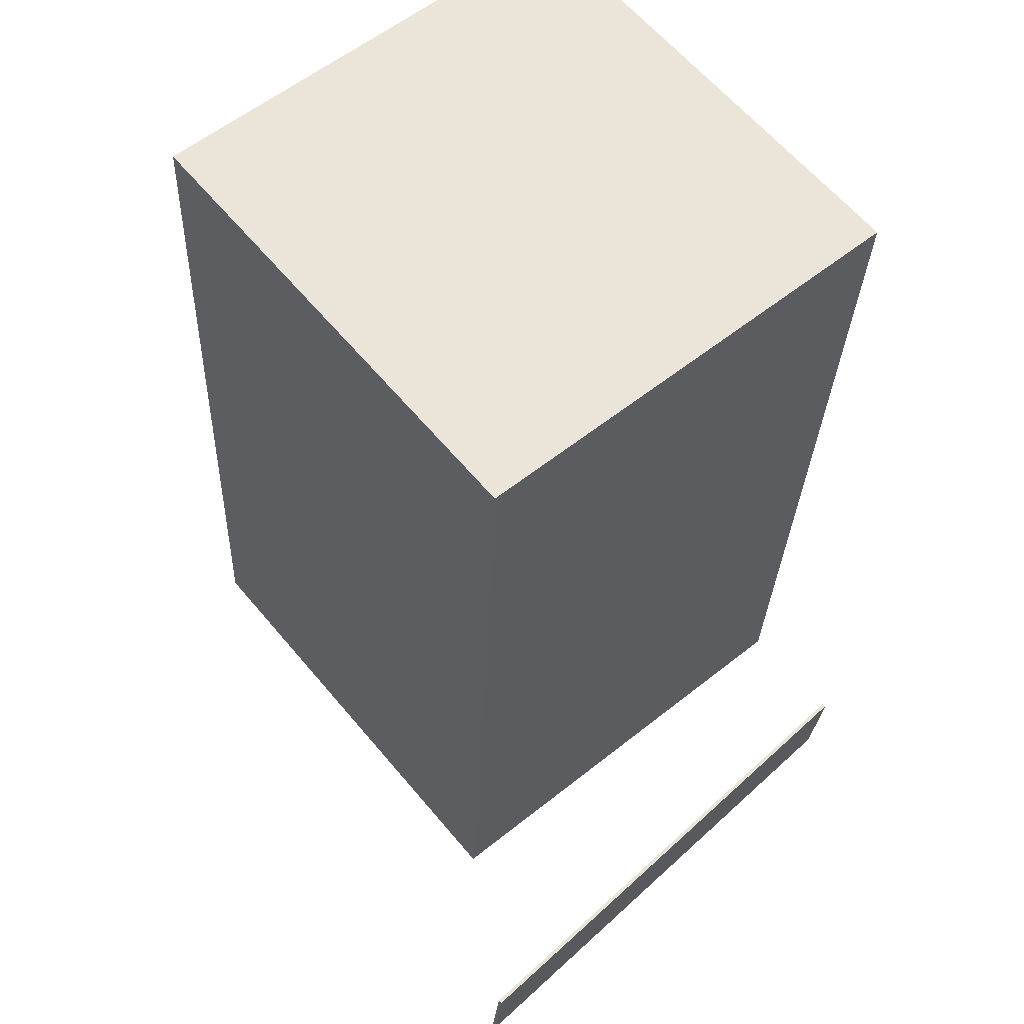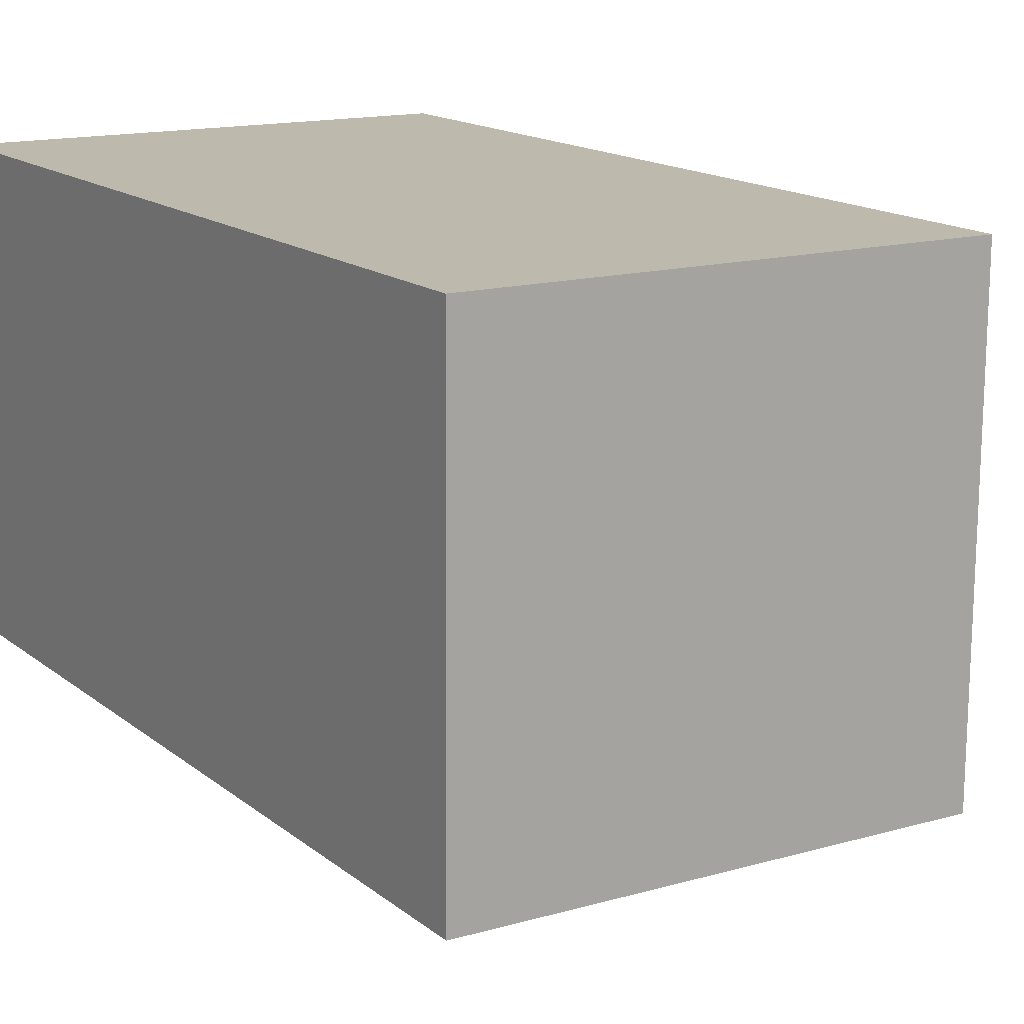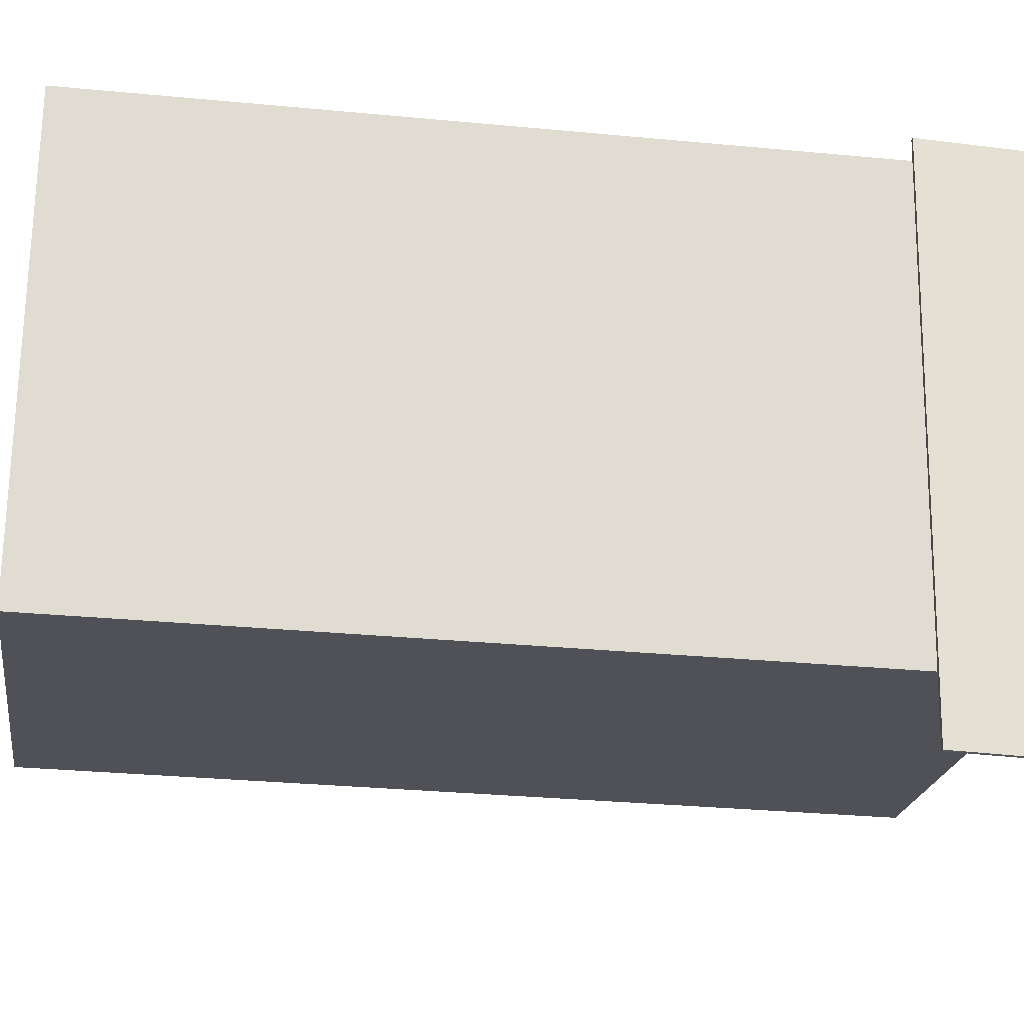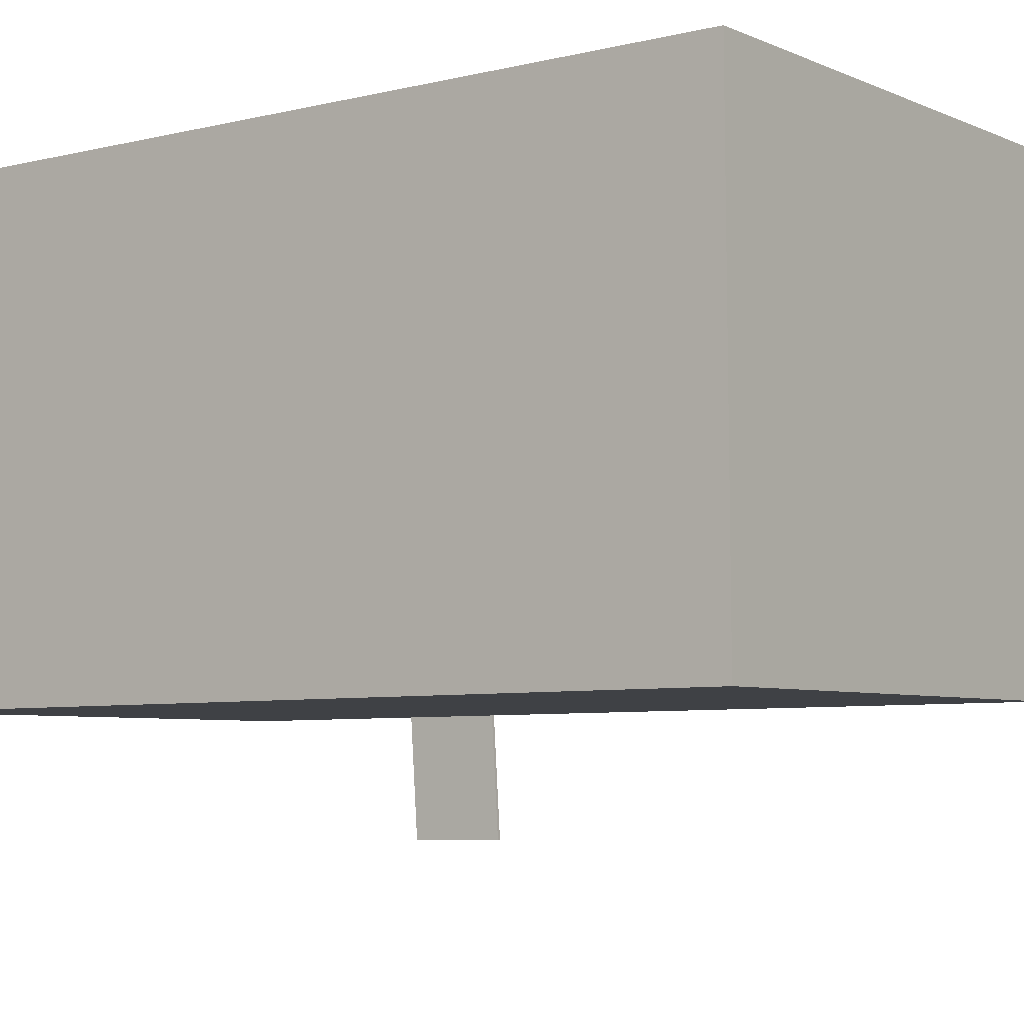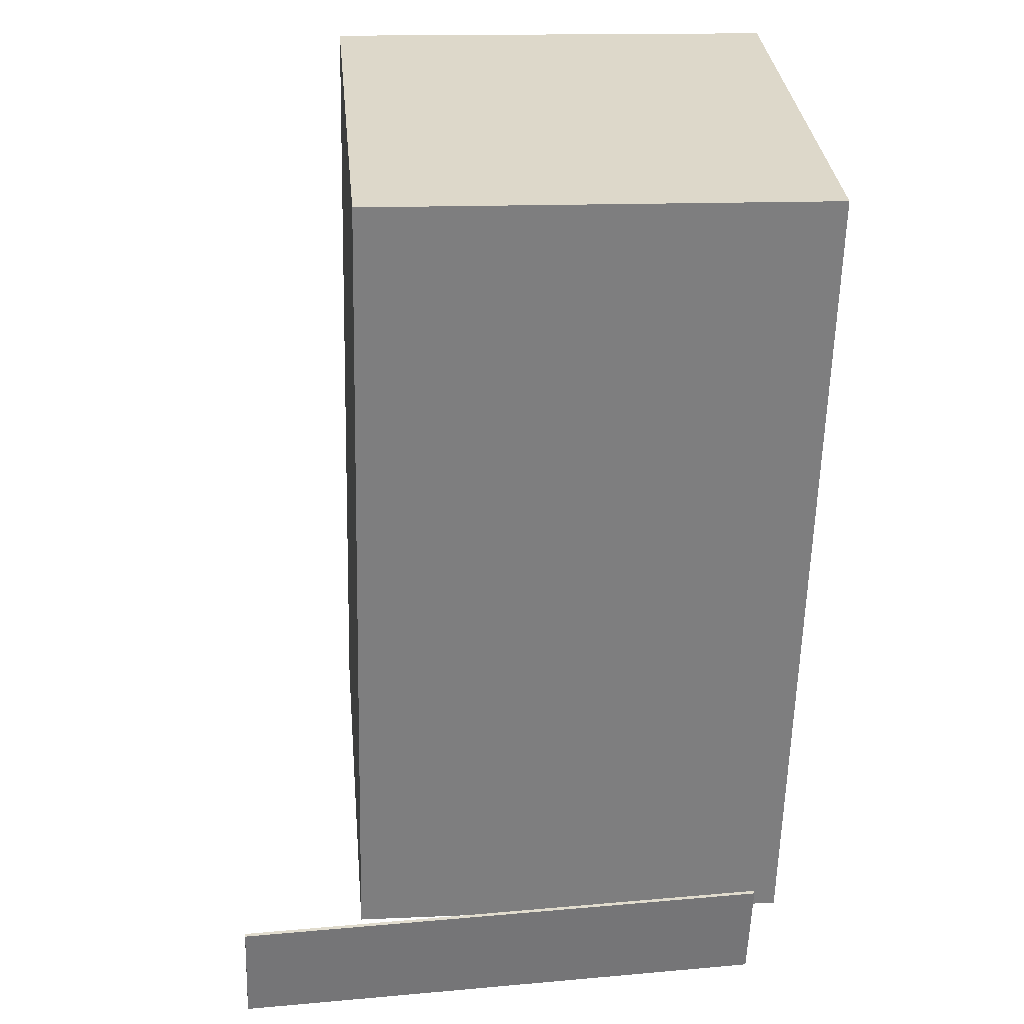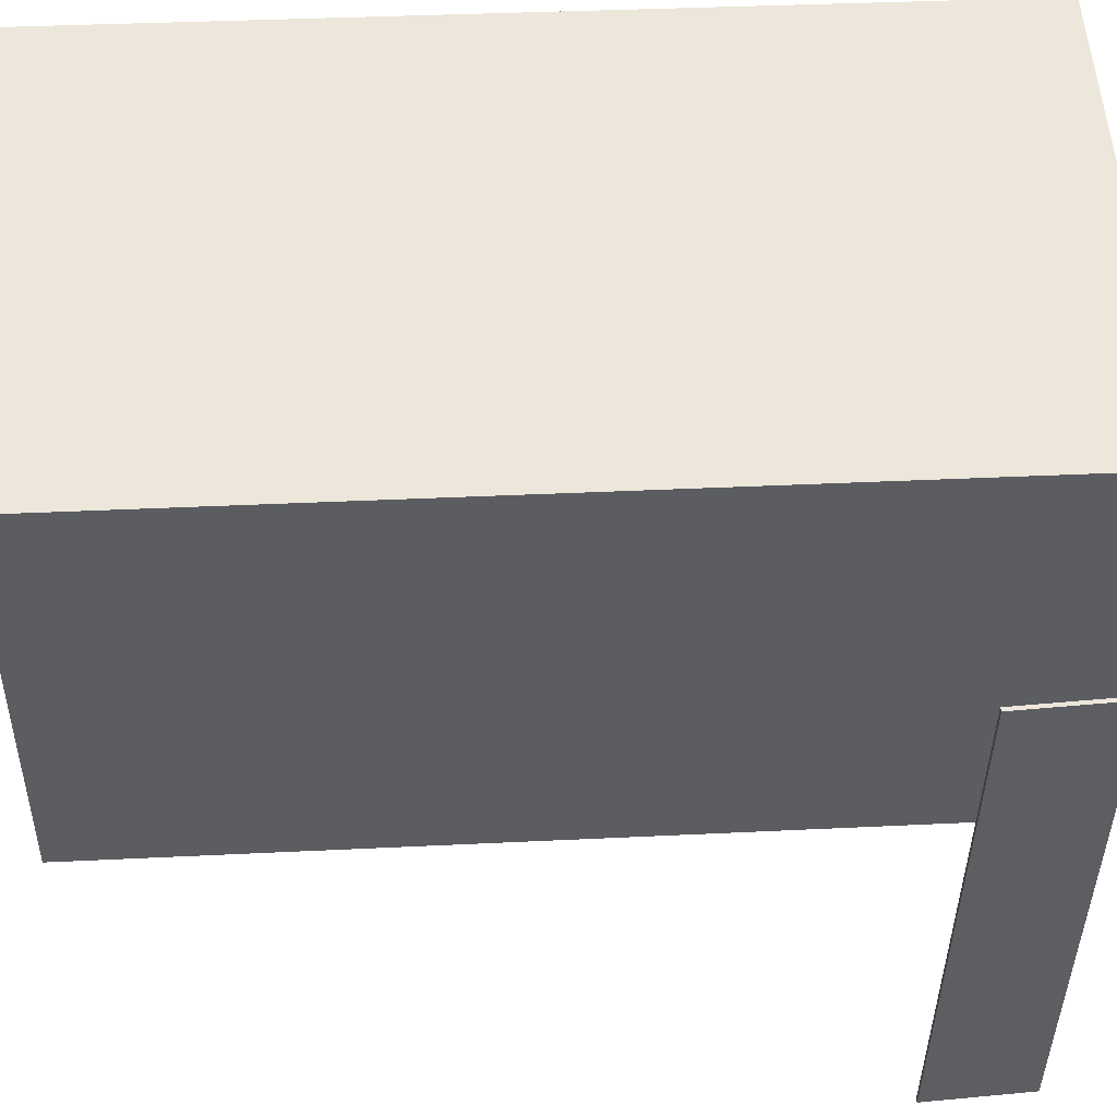
<metadata>
{"format":"obj","ext":"obj","renderer":"f3d","projection":"perspective","resolution":1024,"background":"white","views":[{"elev":59.4,"azim":-130.8,"up":"+Y"},{"elev":16.7,"azim":149.9,"up":"+Z"},{"elev":-21.2,"azim":-96.1,"up":"+Z"},{"elev":-4.1,"azim":128.5,"up":"+Z"},{"elev":29.0,"azim":-96.2,"up":"+Y"},{"elev":52.6,"azim":-91.8,"up":"+Z"}]}
</metadata>
<code>
v -0.4276 -0.4117 -0.4488
v -0.3985 -0.4244 0.1236
v -0.4317 -0.412 -0.4486
v -0.4026 -0.4247 0.1238
v -0.4369 -0.3008 -0.4459
v -0.4078 -0.3135 0.1265
v -0.441 -0.3012 -0.4457
v -0.4119 -0.3139 0.1267
f 1.0 7.0 5.0
f 1.0 3.0 7.0
f 1.0 4.0 3.0
f 1.0 2.0 4.0
f 3.0 8.0 7.0
f 3.0 4.0 8.0
f 5.0 7.0 8.0
f 5.0 8.0 6.0
f 1.0 5.0 6.0
f 1.0 6.0 2.0
f 2.0 6.0 8.0
f 2.0 8.0 4.0
v -0.2297 -0.4606 -0.3133
v -0.239 -0.4715 0.1946
v -0.2597 0.4701 -0.2939
v -0.2691 0.4592 0.214
v 0.2922 -0.444 -0.3033
v 0.2829 -0.4549 0.2046
v 0.2621 0.4868 -0.2839
v 0.2528 0.4759 0.224
f 9.0 15.0 13.0
f 9.0 11.0 15.0
f 9.0 12.0 11.0
f 9.0 10.0 12.0
f 11.0 16.0 15.0
f 11.0 12.0 16.0
f 13.0 15.0 16.0
f 13.0 16.0 14.0
f 9.0 13.0 14.0
f 9.0 14.0 10.0
f 10.0 14.0 16.0
f 10.0 16.0 12.0

</code>
